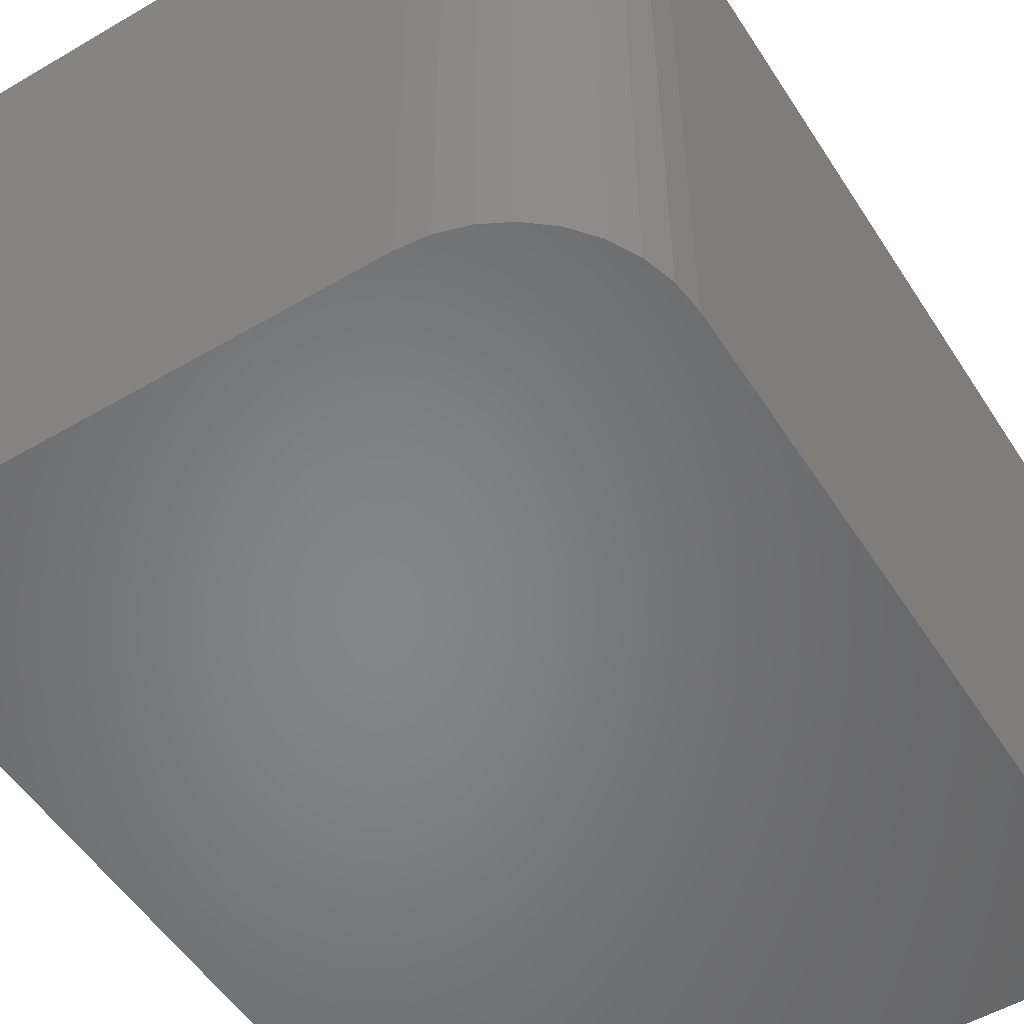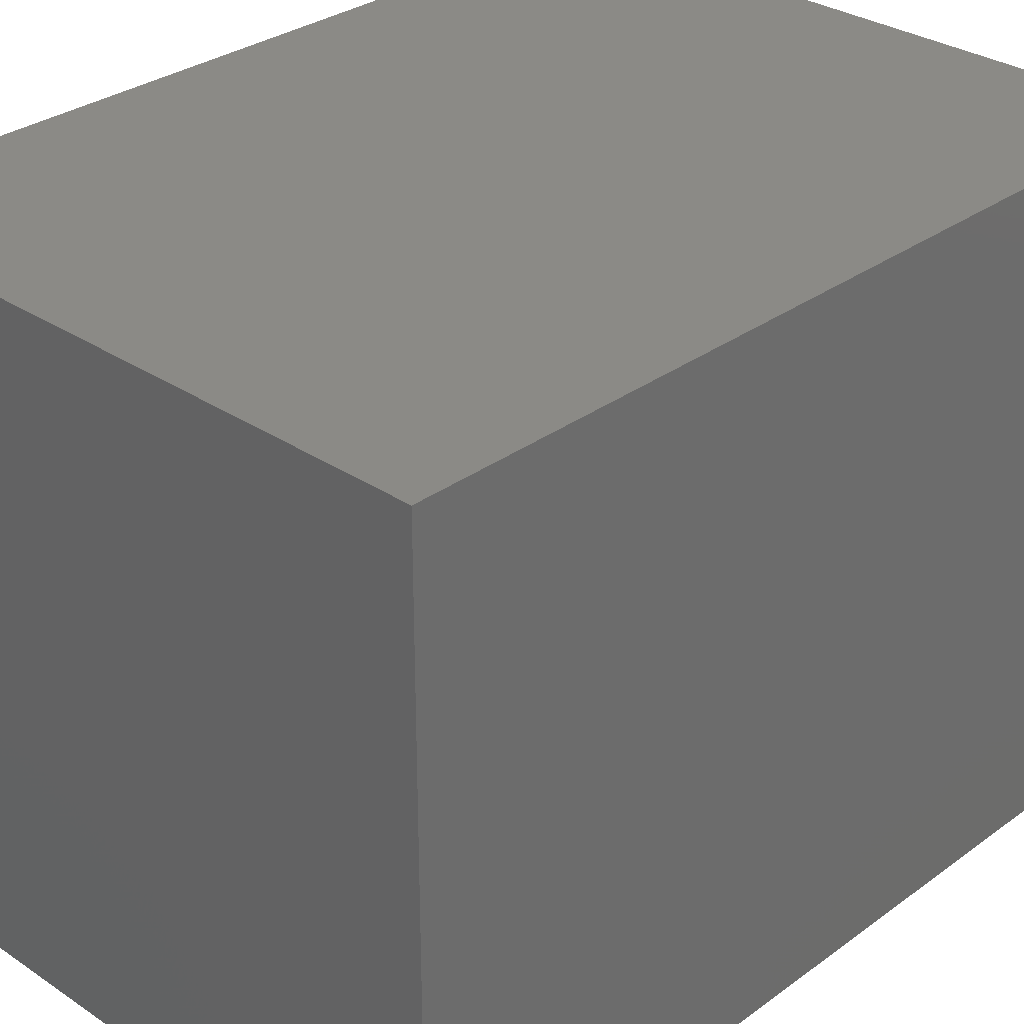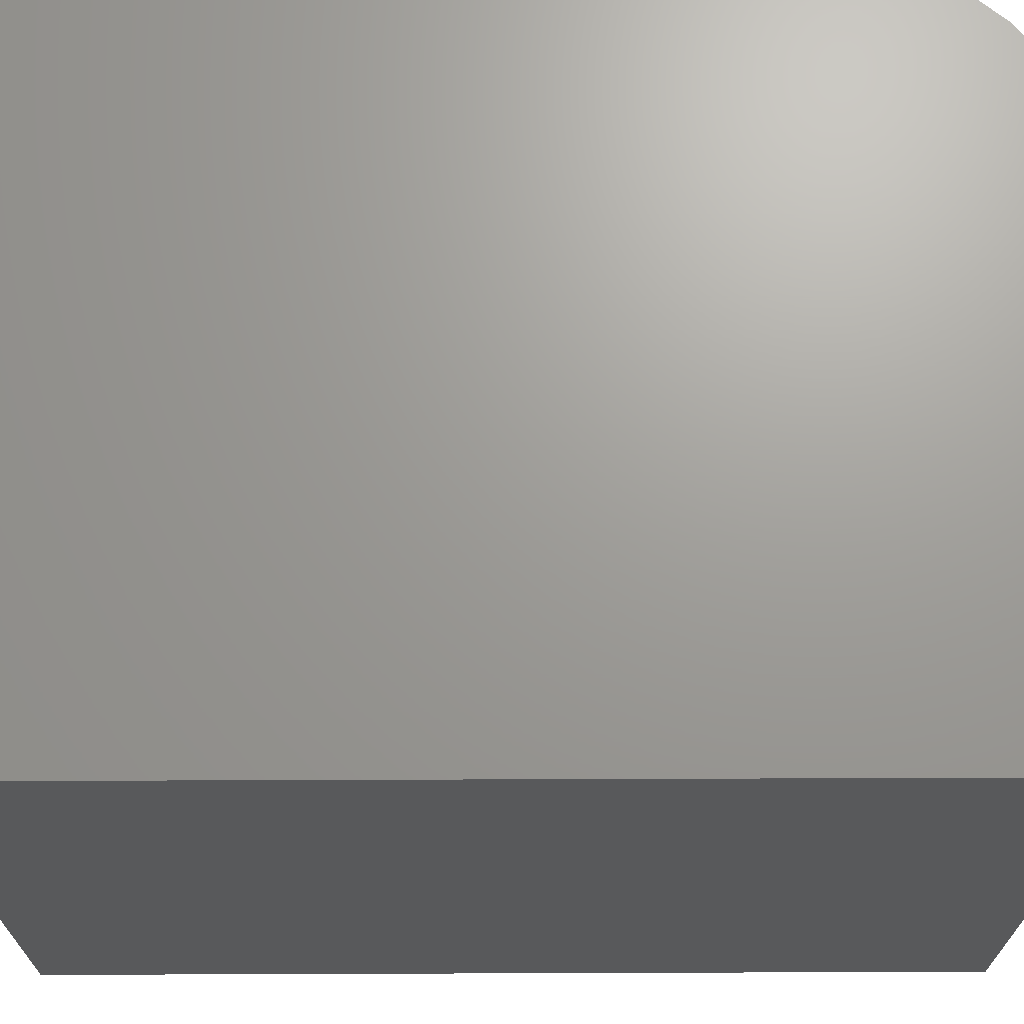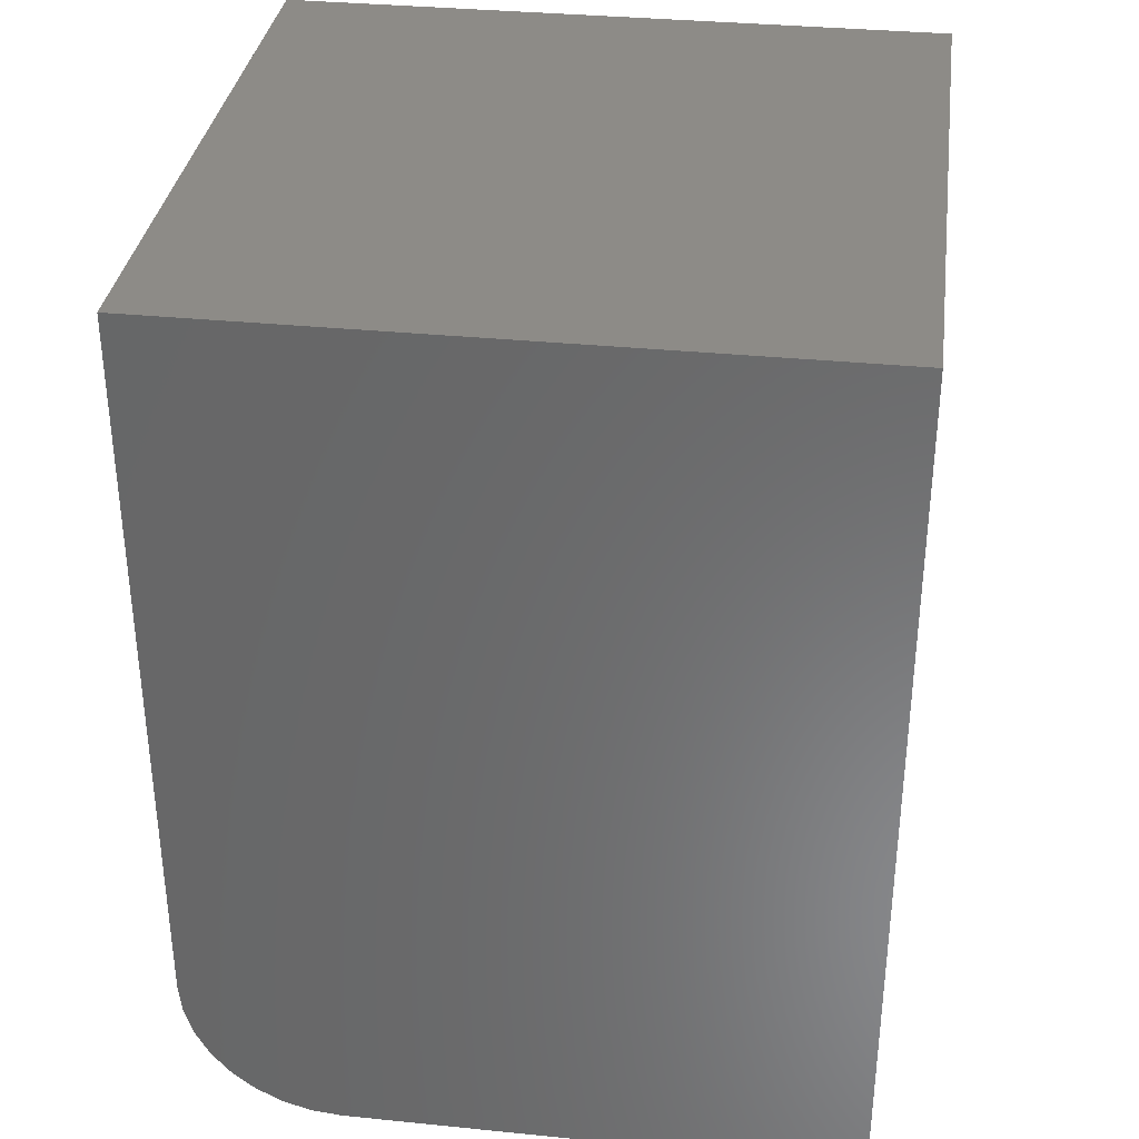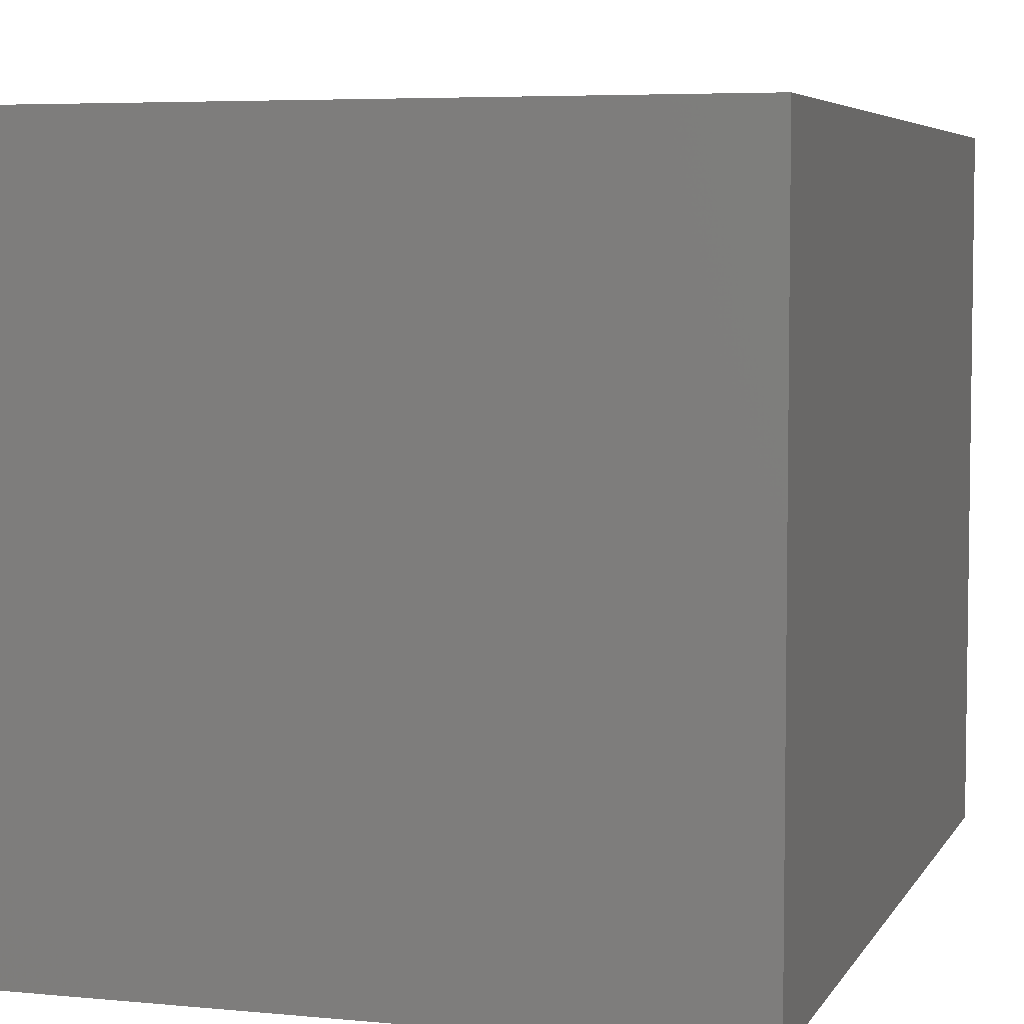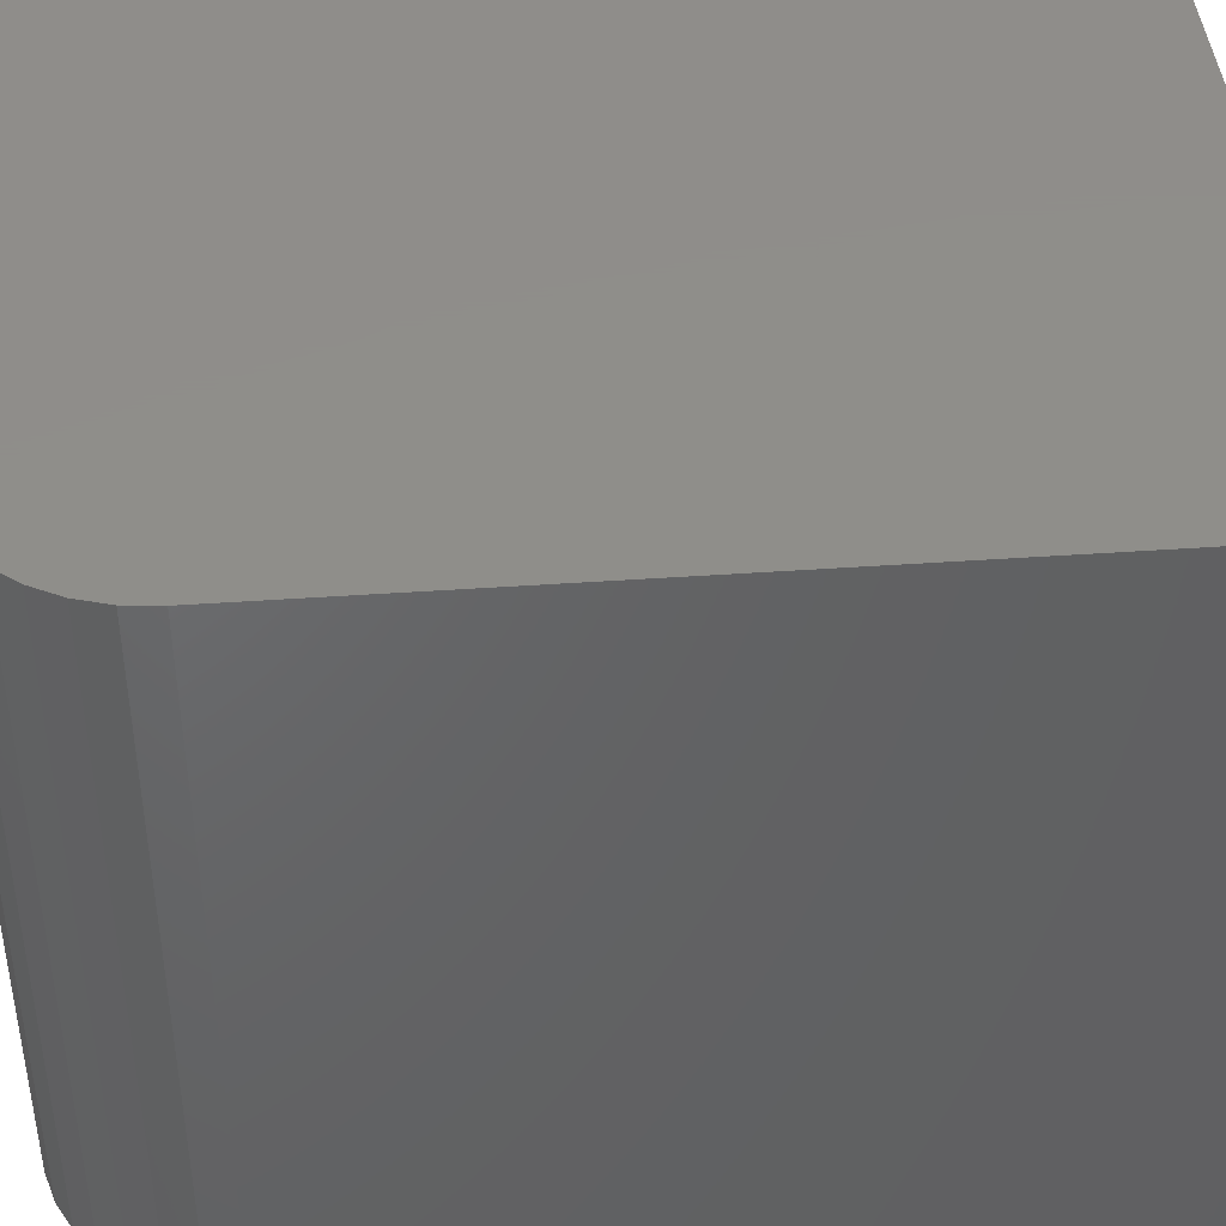
<metadata>
{"format":"stl","ext":"stl","renderer":"f3d","projection":"perspective","resolution":1024,"background":"white","views":[{"elev":-53.2,"azim":-147.9,"up":"+Y"},{"elev":30.9,"azim":43.8,"up":"+Y"},{"elev":69.0,"azim":89.8,"up":"+Y"},{"elev":34.2,"azim":7.7,"up":"+Z"},{"elev":5.3,"azim":17.1,"up":"+Y"},{"elev":42.6,"azim":-94.8,"up":"+Y"}]}
</metadata>
<code>
# stl→obj: 24 verts, 44 faces
v 0.1719 -0.75 0
v 0.1719 0 0
v 0.75 -0.75 0
v 0.75 0 0
v 0 0 0.1719
v 0 -0.75 0.1719
v 0 0 0.9922
v 0 -0.75 0.9922
v 0.1383 0 0.003303
v 0.75 0 0.9922
v 0.1061 0 0.01308
v 0.07639 0 0.02897
v 0.05034 0 0.05034
v 0.02897 0 0.07639
v 0.01308 0 0.1061
v 0.003303 0 0.1383
v 0.003303 -0.75 0.1383
v 0.01308 -0.75 0.1061
v 0.02897 -0.75 0.07639
v 0.05034 -0.75 0.05034
v 0.07639 -0.75 0.02897
v 0.1061 -0.75 0.01308
v 0.1383 -0.75 0.003303
v 0.75 -0.75 0.9922
f 1 2 3
f 3 2 4
f 5 6 7
f 7 6 8
f 2 9 4
f 5 7 10
f 5 10 4
f 5 4 9
f 5 9 11
f 5 11 12
f 5 12 13
f 5 13 14
f 5 14 15
f 5 15 16
f 6 17 18
f 6 18 19
f 6 19 20
f 6 20 21
f 6 21 22
f 6 22 23
f 6 23 1
f 6 1 3
f 6 3 24
f 6 24 8
f 2 1 9
f 9 1 23
f 9 23 11
f 11 23 22
f 11 22 12
f 12 22 21
f 12 21 13
f 13 21 20
f 13 20 14
f 14 20 19
f 14 19 15
f 15 19 18
f 15 18 16
f 16 18 17
f 16 17 5
f 5 17 6
f 8 24 7
f 7 24 10
f 3 4 24
f 24 4 10

</code>
